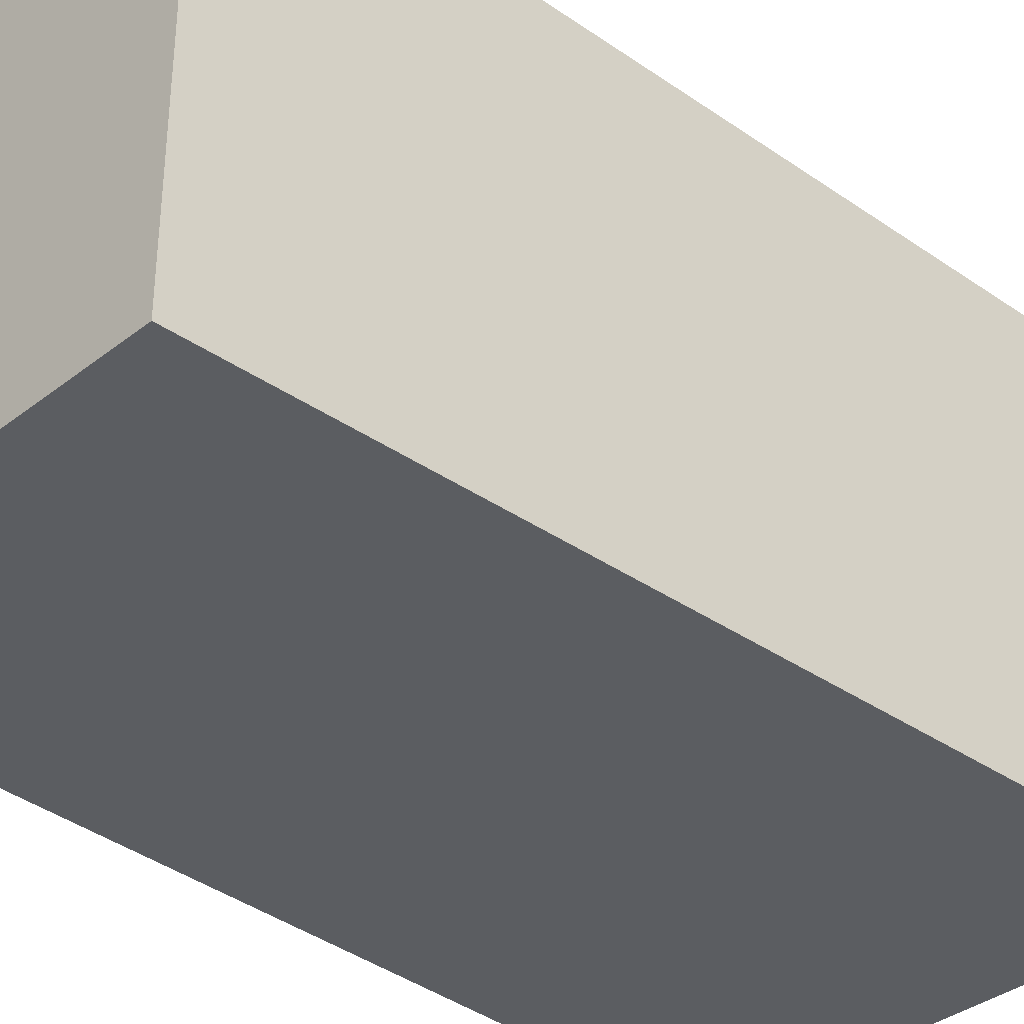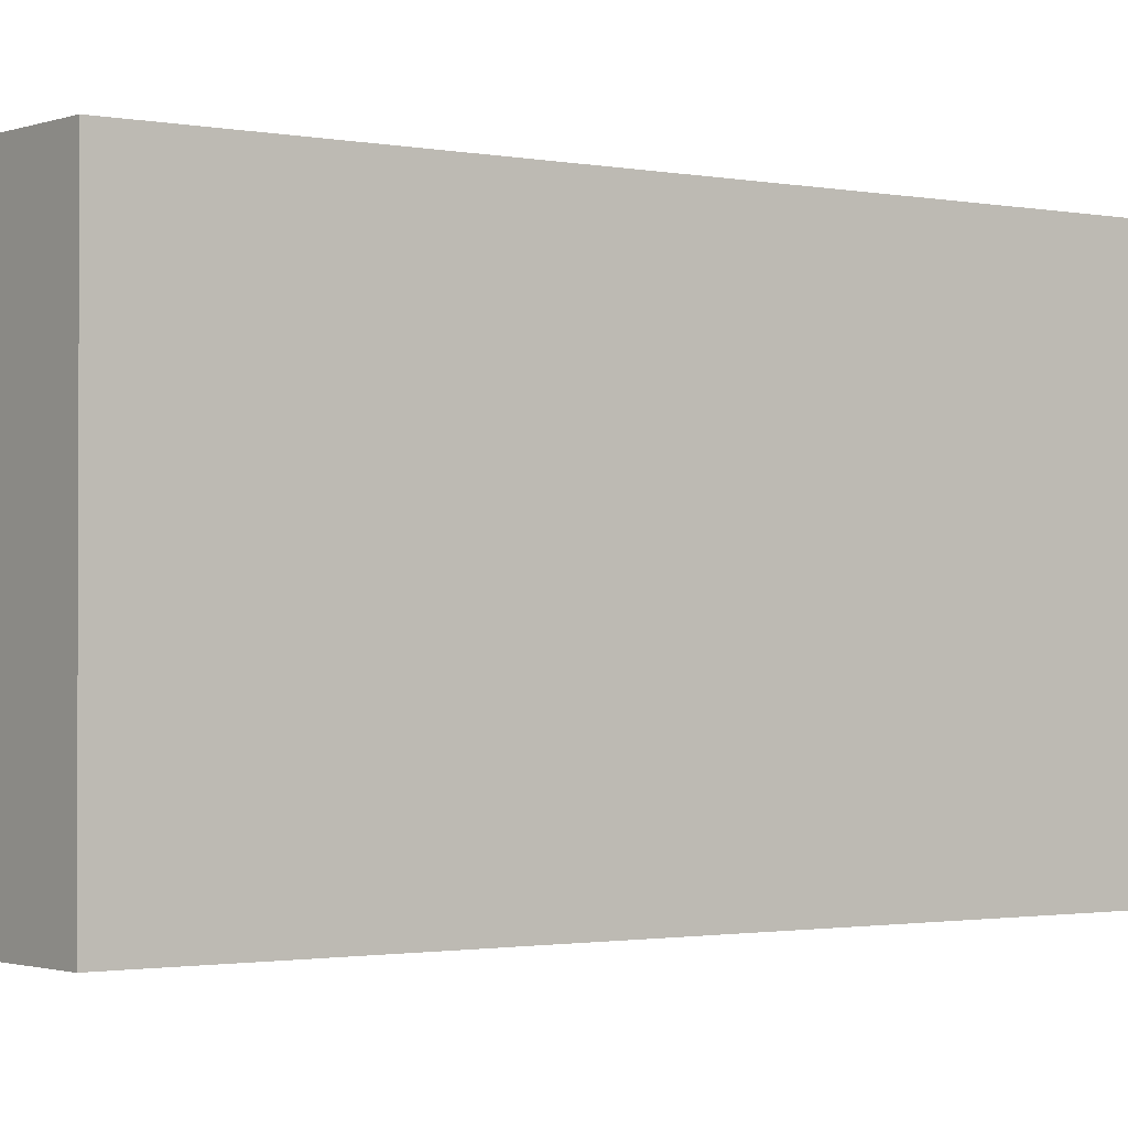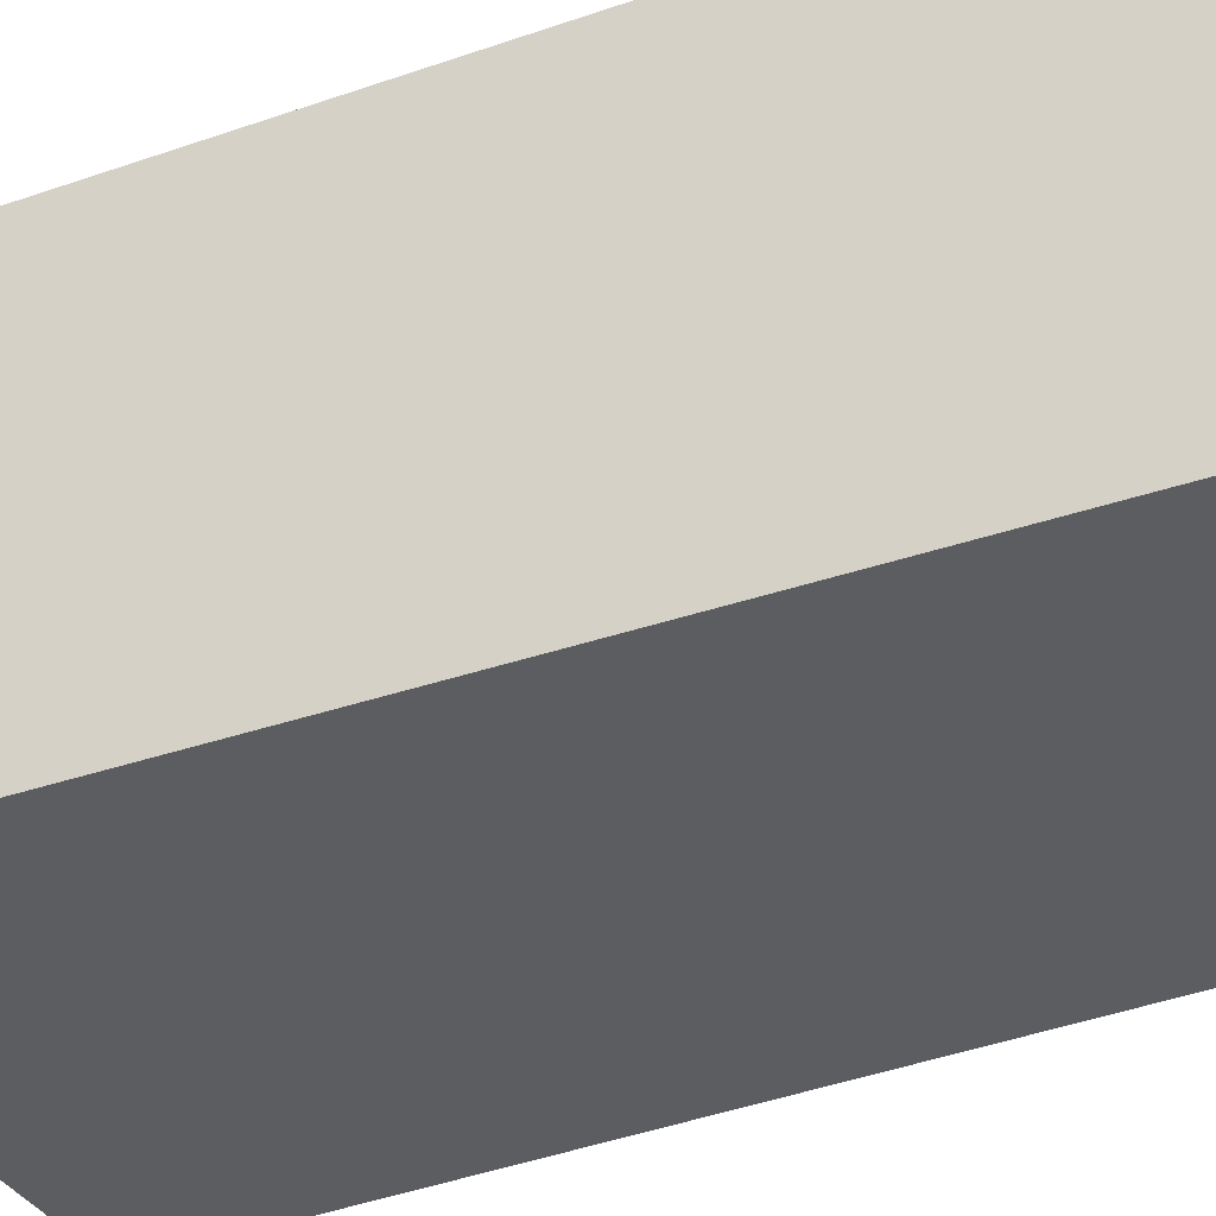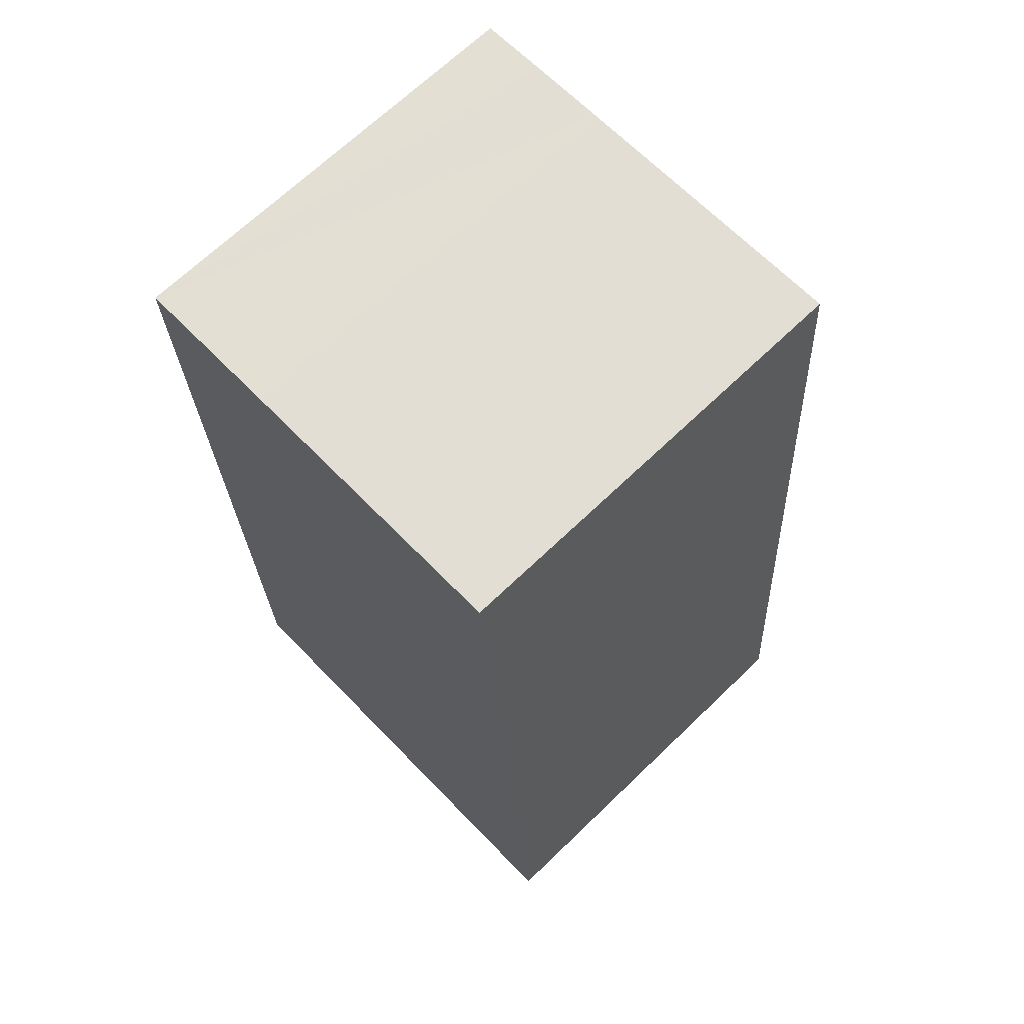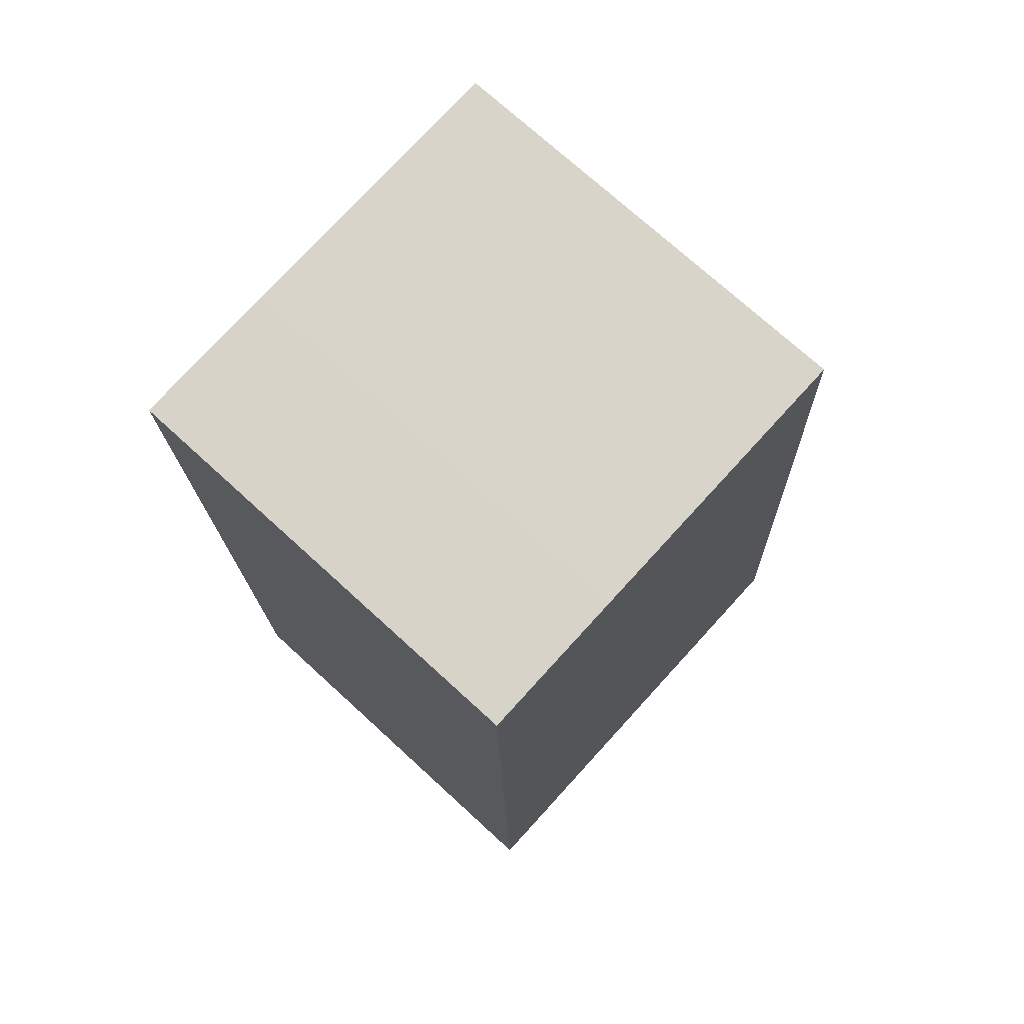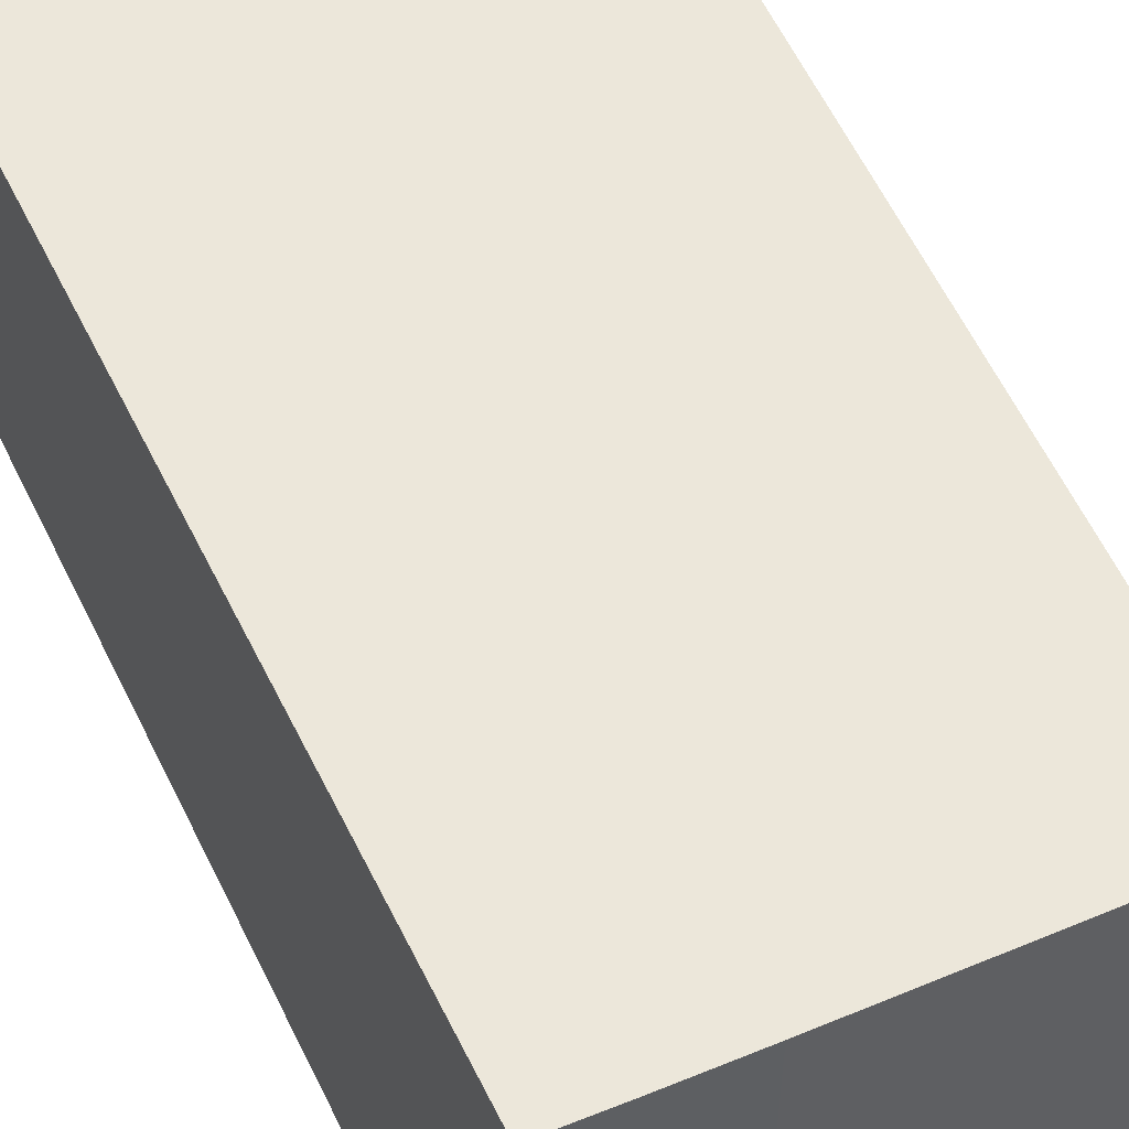
<metadata>
{"format":"obj","ext":"obj","renderer":"f3d","projection":"perspective","resolution":1024,"background":"white","views":[{"elev":-35.9,"azim":43.3,"up":"+Y"},{"elev":-1.4,"azim":49.7,"up":"+Y"},{"elev":-36.1,"azim":-66.5,"up":"+Y"},{"elev":68.4,"azim":46.1,"up":"+Z"},{"elev":73.0,"azim":-47.5,"up":"+Z"},{"elev":52.8,"azim":-26.5,"up":"+Y"}]}
</metadata>
<code>
v  0.124 5.589 -7.565
v  0.468 5.589 -12.05
v  0.198 5.589 -12.07
v  0 5.589 3.422e-16
v  6.605 5.589 -11.78
v  0.862 5.589 0.051
v  1.912 5.589 0.102
v  2.013 5.589 0.106
v  5.683 5.589 0.261
v  0 0 0
v  1.912 -6.246e-18 0.102
v  0.862 -3.123e-18 0.051
v  5.683 -1.598e-17 0.261
v  2.013 -6.491e-18 0.106
v  6.605 7.211e-16 -11.78
v  0.468 7.382e-16 -12.05
v  0.198 7.389e-16 -12.07
v  0.124 4.632e-16 -7.565
g defaultobject
f 1 2 3
f 2 1 4
f 2 4 5
f 5 4 6
f 5 6 7
f 5 7 8
f 5 8 9
f 10 6 4
f 6 10 7
f 7 10 11
f 11 10 12
f 11 8 7
f 8 11 9
f 9 11 13
f 13 11 14
f 13 5 9
f 5 13 15
f 15 2 5
f 2 15 16
f 2 16 3
f 3 16 17
f 1 10 4
f 10 1 18
f 18 1 3
f 18 3 17
f 14 15 13
f 15 14 11
f 15 11 12
f 15 12 10
f 15 10 18
f 15 18 17
f 15 17 16

</code>
